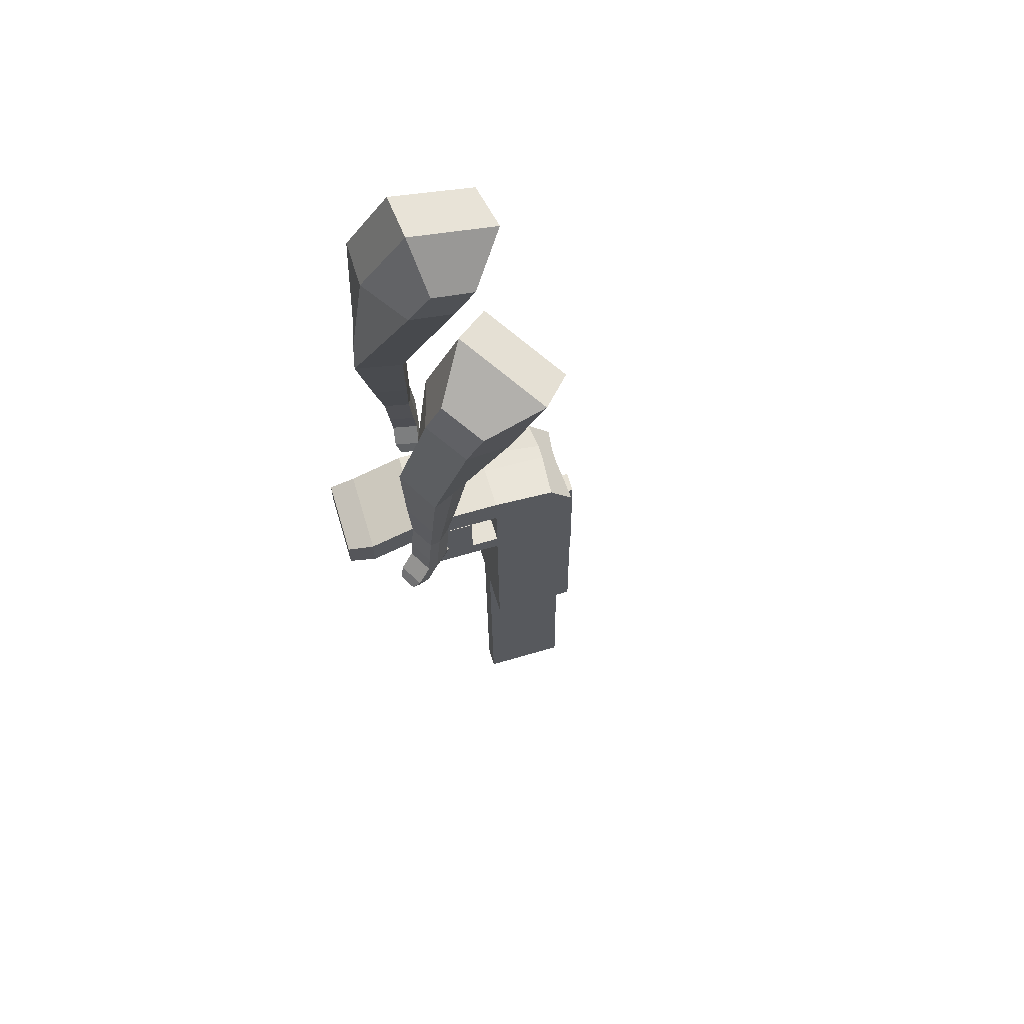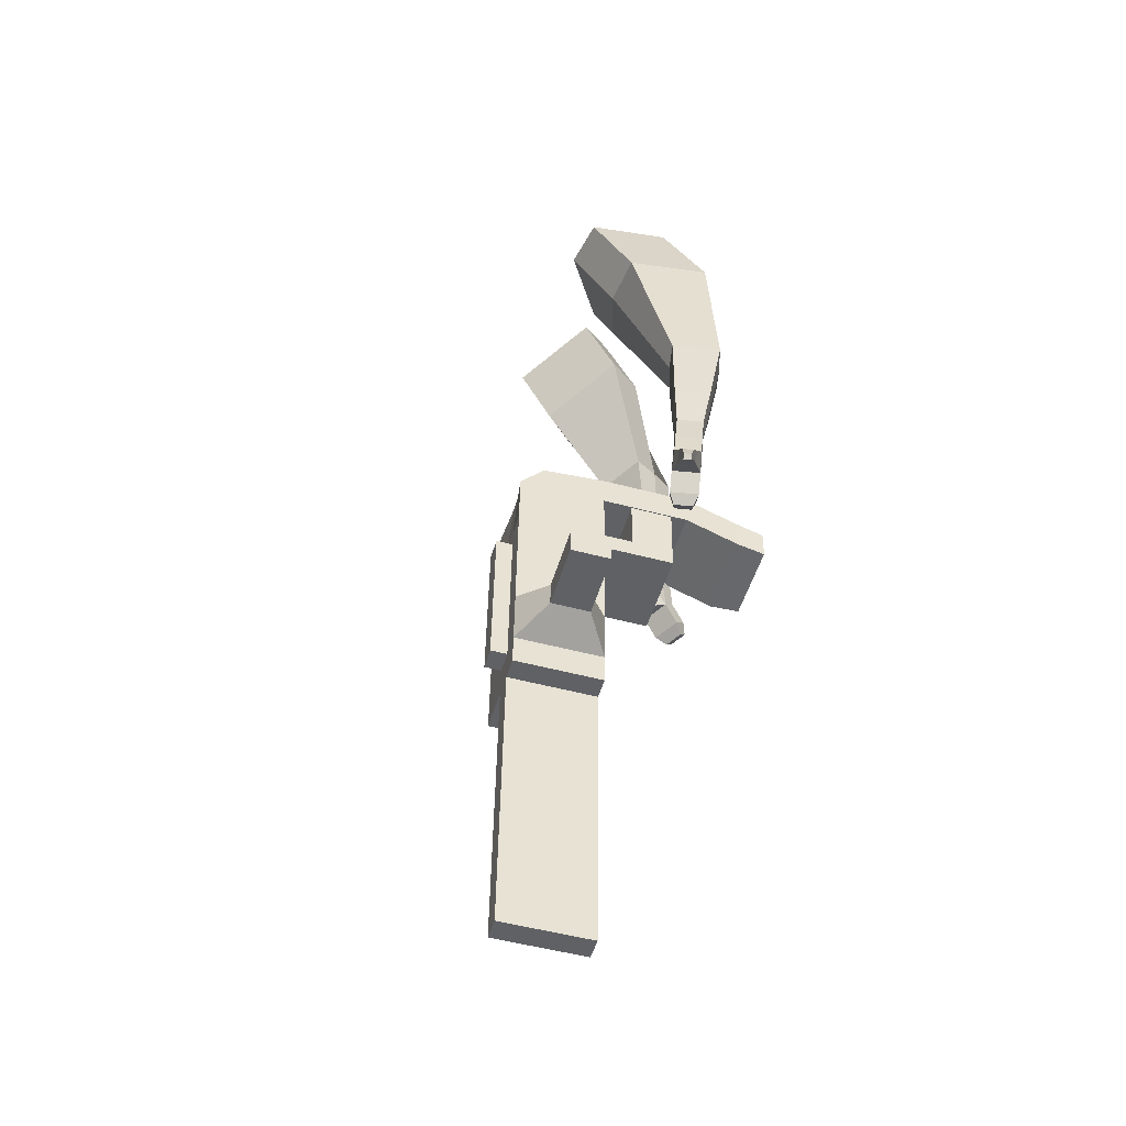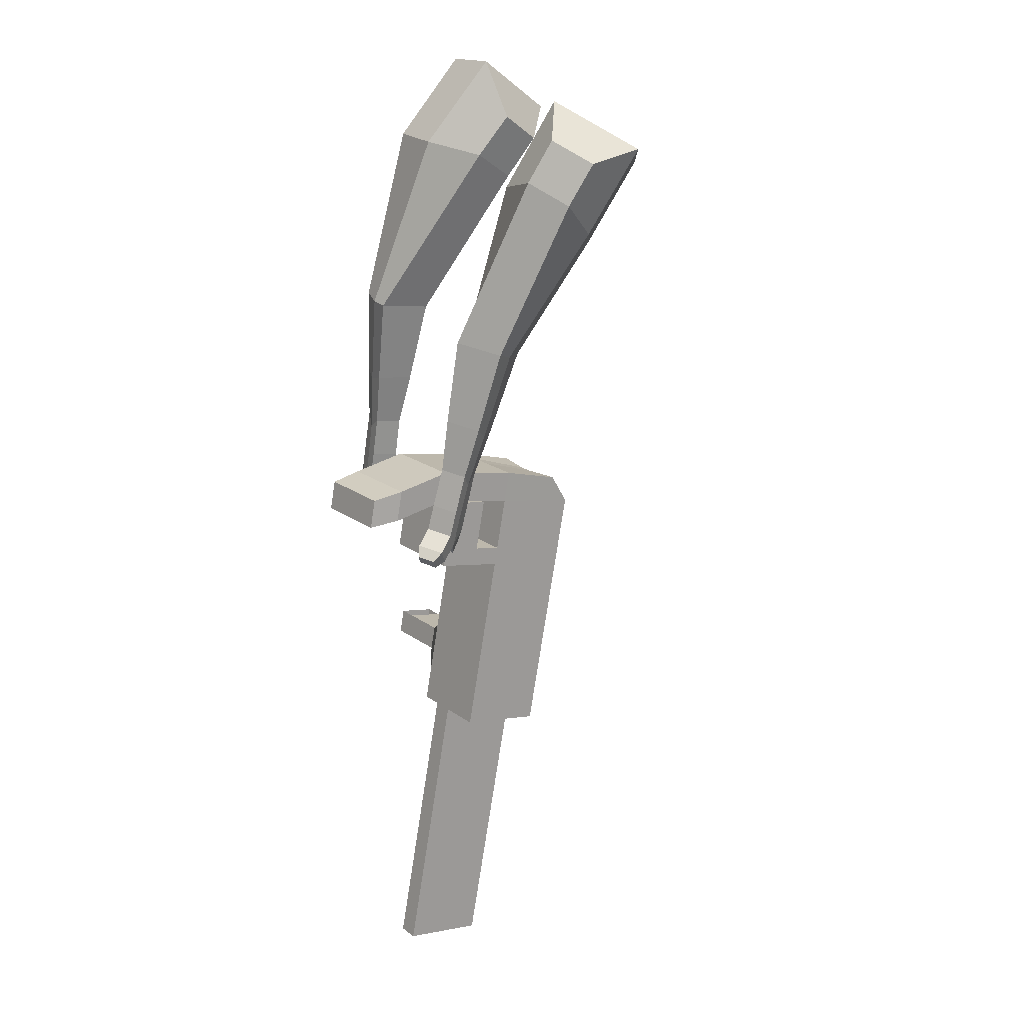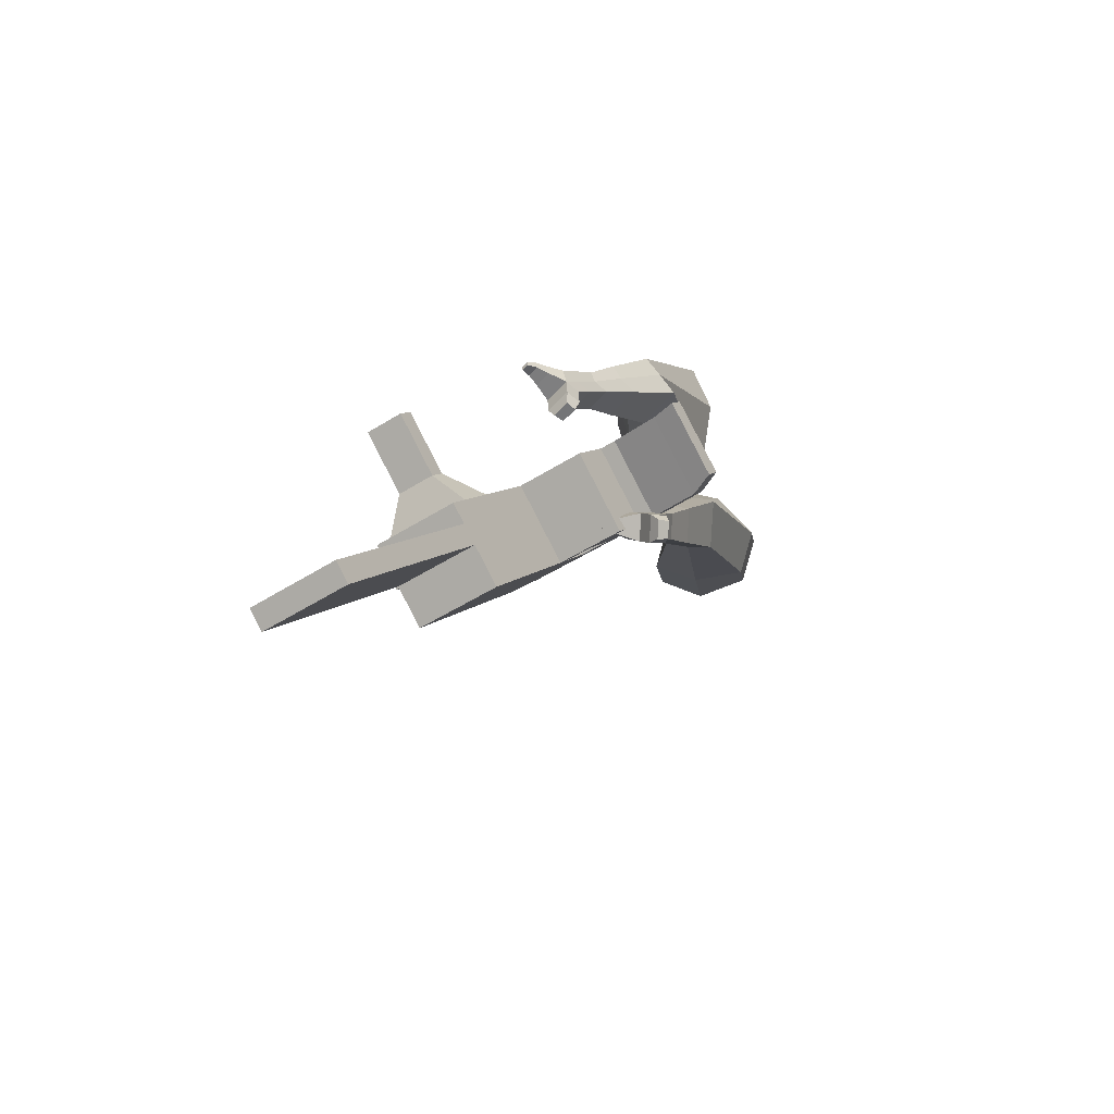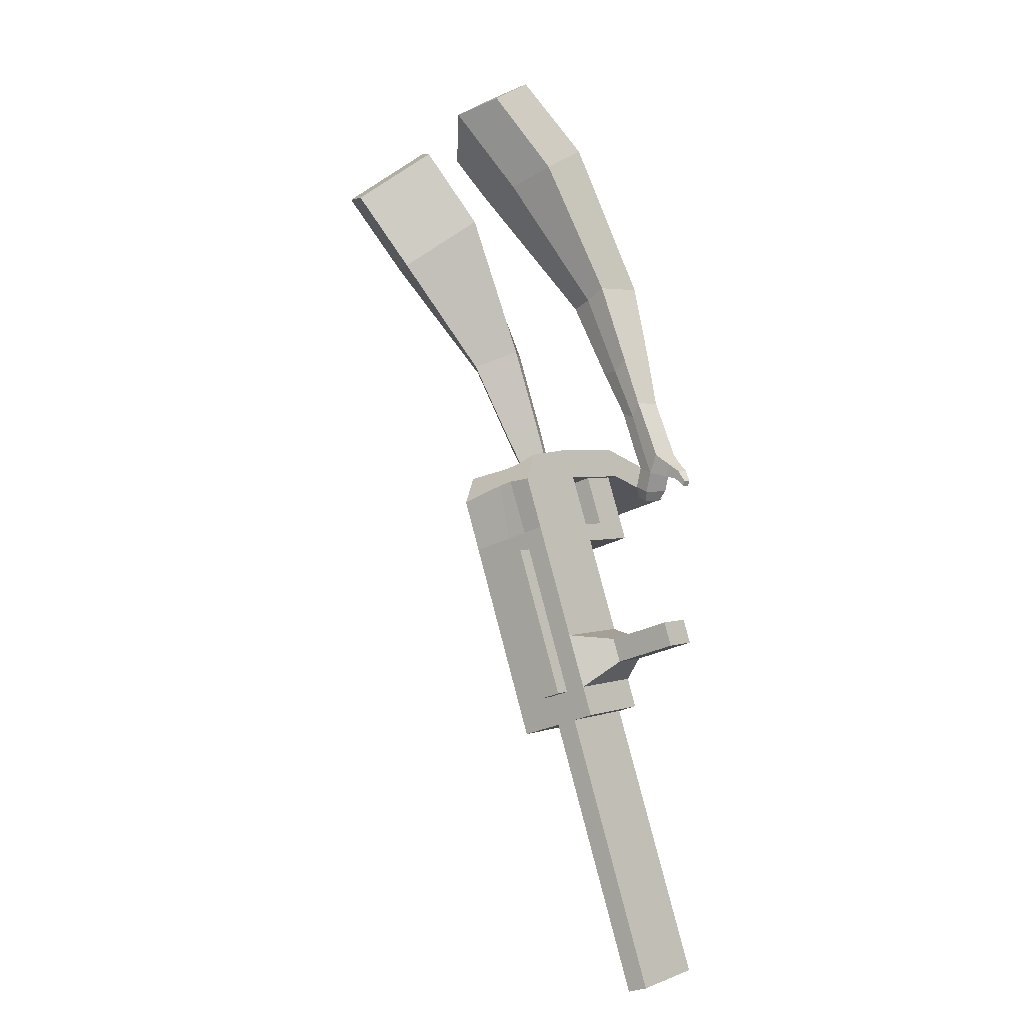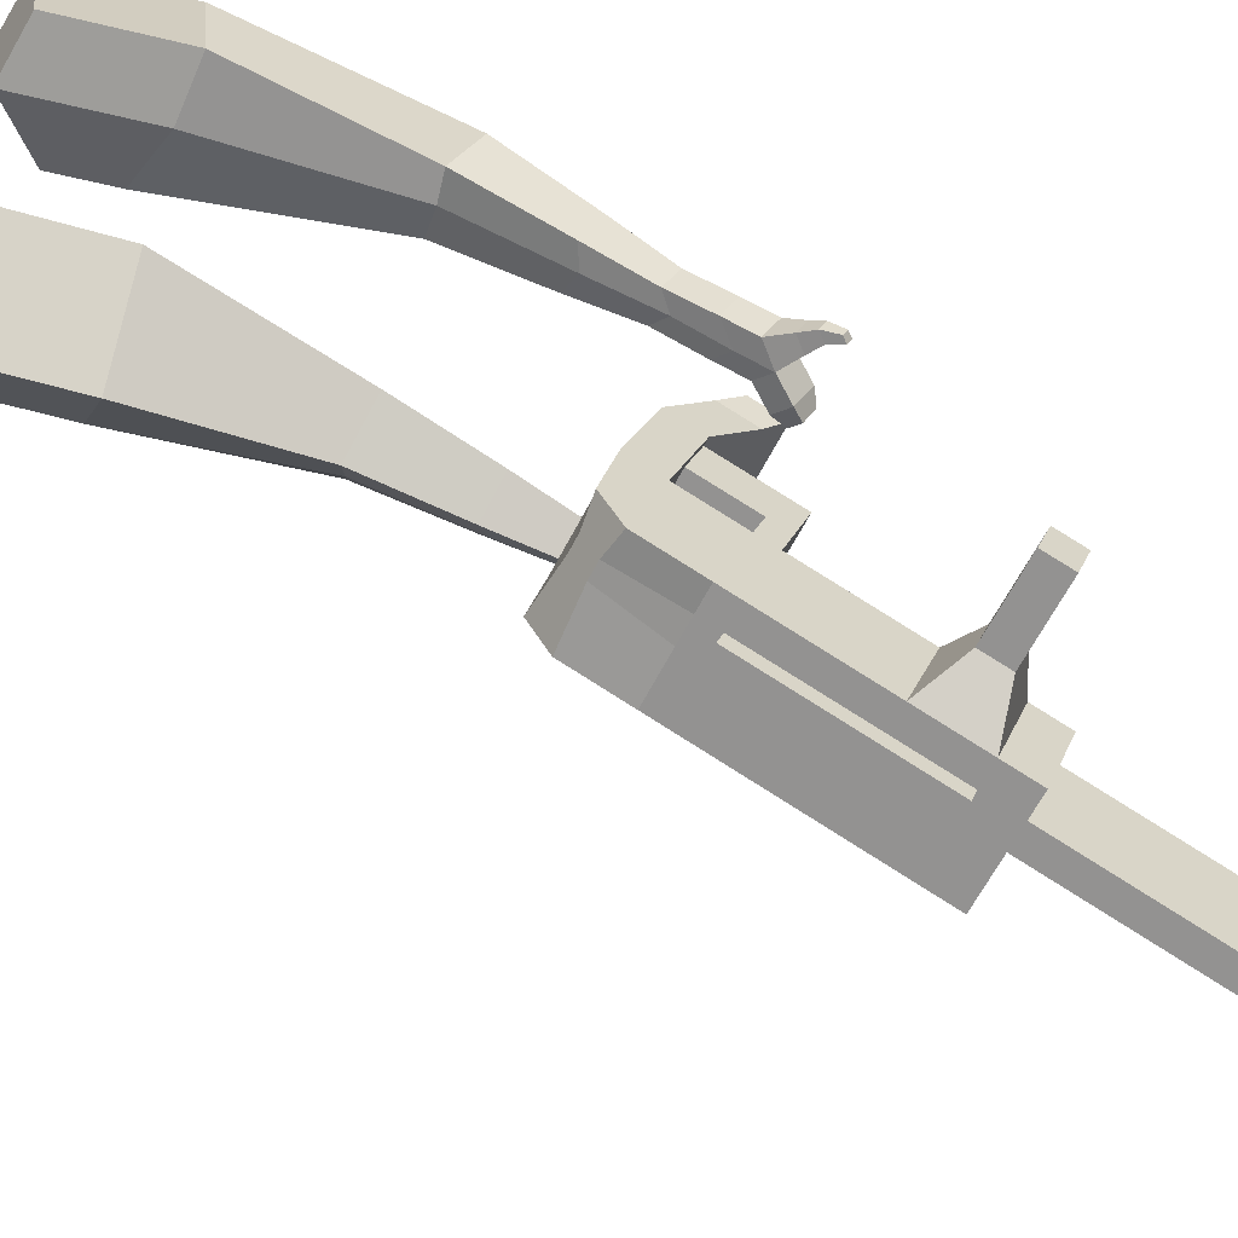
<metadata>
{"format":"obj","ext":"obj","renderer":"f3d","projection":"perspective","resolution":1024,"background":"white","views":[{"elev":39.5,"azim":-119.5,"up":"+Z"},{"elev":-25.1,"azim":61.1,"up":"+Z"},{"elev":-10.2,"azim":-142.1,"up":"+Z"},{"elev":-66.4,"azim":108.4,"up":"+Z"},{"elev":10.9,"azim":21.7,"up":"+Z"},{"elev":-74.1,"azim":38.7,"up":"+Y"}]}
</metadata>
<code>
o Cube.046_Cube.010
v 147.5 110 -1106
v 92.3 -101.6 -1079
v 226.2 63.37 -1307
v 171 -148.2 -1279
v -50.88 150.4 -1193
v -106 -61.23 -1166
v 27.82 103.7 -1394
v -27.35 -107.9 -1366
v 39.11 174.3 -830.1
v -16.06 -37.35 -802.5
v -214.4 2.998 -889.7
v -159.2 214.6 -917.3
v -9.923 203.3 -705.1
v -65.09 -8.279 -677.6
v -263.4 32.07 -764.8
v -208.3 243.7 -792.4
v -38.89 220.5 -631.3
v -74.03 63.67 -623.5
v -272.4 104 -710.8
v -237.2 260.8 -718.6
v 45.08 414.3 -732.6
v -153.3 454.6 -819.9
v 16.11 431.4 -658.8
v -182.2 471.8 -746.1
v 56.02 164.2 -873.2
v 0.85 -47.37 -845.6
v -142.3 204.6 -960.4
v -197.5 -7.023 -932.8
v 57.33 244.1 -839.2
v -141 284.5 -926.4
v 74.23 234.1 -882.3
v -124.1 274.4 -969.5
v 83.75 345.4 -852.4
v -114.6 385.8 -939.6
v 100.7 335.4 -895.5
v -97.69 375.8 -982.7
v 9.397 272.5 -717.1
v -188.9 312.9 -804.3
v 35.82 373.9 -730.3
v -162.5 414.2 -817.5
v 97.61 534.7 -796.4
v -100.7 575.1 -883.6
v 68.64 551.9 -722.5
v -129.7 592.3 -809.8
v 198.4 79.84 -1236
v 143.2 -131.8 -1208
v 0.03979 120.2 -1323
v -55.13 -91.42 -1296
v 127 83.54 -1350
v 71.83 -128.1 -1323
v 48.3 130.2 -1150
v -6.874 -81.41 -1122
v -60.06 194.4 -873.7
v -115.2 -17.17 -846.1
v -109.1 223.5 -748.8
v -157.6 21.97 -708.8
v -138.1 240.7 -675
v -163.7 70.49 -672.4
v -54.1 434.4 -776.3
v -83.07 451.6 -702.4
v -98.32 -27.2 -889.2
v -43.15 184.4 -916.8
v -41.85 264.3 -882.8
v -24.94 254.3 -925.9
v -15.42 365.6 -896
v 1.482 355.6 -939.1
v -89.78 292.7 -760.7
v -63.35 394 -773.9
v -1.567 554.9 -840
v -30.54 572.1 -766.2
v 44.04 -111.6 -1252
v 99.21 100 -1280
v 176.6 73.46 -1328
v 42.71 -91.49 -1100
v -65.64 -27.26 -824.3
v -124.2 15.17 -694.1
v -130.2 63.68 -657.7
v 6.433 174.3 -895
v 24.65 244.2 -904.1
v 51.07 345.5 -917.3
v 148.8 89.93 -1258
v 121.4 -138.1 -1301
v 97.88 120.1 -1128
v -10.47 184.3 -851.9
v -59.51 213.4 -727
v -88.48 230.6 -653.1
v -4.51 424.4 -754.4
v -33.48 441.5 -680.6
v -48.74 -37.28 -867.4
v 7.74 254.2 -861
v 34.16 355.5 -874.2
v -40.19 282.6 -738.9
v -13.77 383.9 -752.1
v 48.02 544.8 -818.2
v 19.05 562 -744.4
v 93.63 -121.7 -1230
v -59.07 -76.9 -862.2
v -108.7 -66.82 -884
v 83.3 -161.3 -1225
v 33.71 -151.2 -1247
v -17.2 -121 -1117
v 32.38 -131.1 -1095
v 252.4 12.23 -1155
v 229.9 25.58 -1098
v 205.5 -67.99 -1086
v 228 -81.33 -1143
v 295.3 3.515 -1136
v 272.8 16.86 -1079
v 248.4 -76.71 -1067
v 270.9 -90.05 -1124
v 360.9 -9.827 -1108
v 338.4 3.519 -1050
v 314 -90.05 -1038
v 336.5 -103.4 -1095
v 403.1 -18.41 -1089
v 380.6 -5.067 -1032
v 356.2 -98.63 -1019
v 378.7 -112 -1077
v 380 -291.4 -1960
v 330.4 -281.3 -1981
v 385.5 -69.72 -2009
v 435.1 -79.8 -1987
v 38.53 609.7 -864.7
v -52.86 628.3 -904.9
v 11.83 625.6 -796.7
v -79.55 644.1 -836.9
v 103.2 607 -756.5
v 129.9 591.1 -824.5
v 84.22 600.4 -844.6
v 57.52 616.3 -776.6
f 45 46 4 3
f 49 50 8 7
f 47 48 6 5
f 26 25 9 10
f 72 47 5 51
f 96 46 2 74
f 10 9 13 14
f 84 9 29 90
f 89 26 10 75
f 27 28 11 12
f 76 14 18 77
f 75 10 14 76
f 12 11 15 16
f 53 12 16 55
f 86 77 18 17
f 16 15 19 20
f 16 20 24 22
f 14 13 17 18
f 59 22 42 69
f 86 17 23 88
f 17 13 21 23
f 55 16 22 59
f 5 6 28 27
f 74 2 26 89
f 51 5 27 62
f 2 1 25 26
f 32 30 34 36
f 62 27 32 64
f 27 12 30 32
f 9 25 31 29
f 66 36 34 65
f 90 29 37 92
f 64 32 36 66
f 29 31 35 33
f 92 37 39 93
f 29 33 39 37
f 34 30 38 40
f 65 34 40 68
f 69 42 124 123
f 23 21 41 43
f 88 23 43 95
f 22 24 44 42
f 82 4 46 96
f 49 7 47 72
f 7 8 48 47
f 46 45 103 106
f 73 49 72 81
f 8 50 71 48
f 24 60 70 44
f 42 44 126 124
f 91 65 68 93
f 38 67 68 40
f 79 64 66 80
f 30 63 67 38
f 80 66 65 91
f 78 62 64 79
f 83 51 62 78
f 6 52 61 28
f 85 55 59 87
f 20 57 60 24
f 87 59 69 94
f 20 19 58 57
f 84 53 55 85
f 11 54 56 15
f 15 56 58 19
f 28 61 54 11
f 12 53 63 30
f 48 71 52 6
f 81 72 51 83
f 50 49 121 120
f 3 4 82 73
f 45 81 83 1
f 9 84 85 13
f 21 87 94 41
f 13 85 87 21
f 1 83 78 25
f 25 78 79 31
f 35 80 91 33
f 31 79 80 35
f 33 91 93 39
f 70 95 130 125
f 3 73 81 45
f 50 82 96 71
f 60 88 95 70
f 67 92 93 68
f 63 90 92 67
f 52 71 100 101
f 57 86 88 60
f 57 58 77 86
f 54 75 76 56
f 56 76 77 58
f 61 89 75 54
f 53 84 90 63
f 89 61 98 97
f 101 102 97 98
f 100 99 102 101
f 61 52 101 98
f 74 89 97 102
f 71 96 99 100
f 96 74 102 99
f 106 103 107 110
f 1 2 105 104
f 2 46 106 105
f 45 1 104 103
f 109 110 114 113
f 104 105 109 108
f 105 106 110 109
f 103 104 108 107
f 113 114 118 117
f 107 108 112 111
f 110 107 111 114
f 108 109 113 112
f 116 117 118 115
f 111 112 116 115
f 114 111 115 118
f 122 119 120 121
f 82 50 120 119
f 73 82 119 122
f 49 73 122 121
f 123 124 126 125
f 129 123 125 130
f 128 129 130 127
f 95 43 127 130
f 94 69 123 129
f 43 41 128 127
f 44 70 125 126
f 41 94 129 128
o Cube.048_Cube.024
v -563.8 468.7 182.3
v -727.3 342.3 57.06
v -423.1 481 -13.75
v -587.1 357.3 -137.1
v -678.3 646.5 38.68
v -762.1 581.6 -25.54
v -606.2 652.8 -61.85
v -689.5 588.7 -125.7
v -400.1 431.3 -435.9
v -290.1 475.9 -391.9
v -322.5 592.5 -428.9
v -432.5 547.9 -472.9
v -298.7 417.1 -626.7
v -217.8 449.9 -594.3
v -241.6 535.6 -621.5
v -322.5 502.9 -653.9
v -233.9 410.8 -746
v -174.8 434.8 -722.3
v -192.3 497.4 -742.2
v -251.4 473.5 -765.9
v -483.1 586.8 -27.66
v -656.3 455.9 -158.7
v -632.6 573.7 180.5
v -806.2 439.5 47.51
v -300.6 534.7 -414
v -417.3 487.3 -460.8
v -219.2 490.6 -623.7
v -305.1 455.9 -658.1
v -170.2 462.3 -755.8
v -233 436.9 -780.9
v -193.2 392 -828.7
v -134.1 416 -805.1
v -126.8 447.2 -848.9
v -189.5 421.8 -874
v -208.3 457.8 -857.5
v -149.2 481.7 -833.8
v -164.2 379.7 -888.6
v -105.1 403.7 -864.9
v -97.85 434.9 -908.8
v -160.6 409.5 -933.9
v -179.4 445.5 -917.3
v -120.3 469.4 -893.7
v -129.8 353.9 -913.8
v -91.72 369.4 -898.6
v -87.02 389.5 -926.8
v -127.4 373.1 -943
v -152.1 436.2 -982.1
v -170.9 472.1 -965.5
v -111.8 496.1 -941.9
v -89.35 461.6 -957
v -107.2 335.2 -930.8
v -81.52 345.6 -920.5
v -78.35 359.2 -939.6
v -105.6 348.1 -950.5
v -86.49 325.4 -956.6
v -70.46 331.8 -950.2
v -68.48 340.3 -962
v -85.49 333.4 -968.9
v -140.4 460.7 -1001
v -153 484.6 -990.2
v -113.7 500.5 -974.5
v -98.73 477.6 -984.5
v -302.1 581.7 383.7
v -297.2 344.2 339.5
v -150.4 624.4 189.9
v -154 382.6 148.7
v -460.6 555.5 185
v -458.1 433.7 162.3
v -384.5 579.2 86.87
v -384.7 453.4 64.46
v -2.693 415.5 -191.7
v 58.71 526.8 -203.5
v -38.17 573.4 -270.2
v -99.46 462.6 -258.4
v 83.13 364.7 -383.9
v 128.6 445.4 -393.1
v 57.5 479.9 -442.1
v 11.99 399.3 -433
v 136.3 335.4 -505.5
v 169.6 394.3 -512.2
v 117.6 419.6 -548
v 84.31 360.7 -541.4
v -257.8 642.9 135.4
v -262.1 383.5 91.1
v -419.3 594.9 340.6
v -414.1 342.7 293.7
v 15.08 550.3 -242.6
v -50.63 433.8 -229.4
v 102.4 458.9 -433.8
v 54.09 373.2 -424.1
v 156 399.8 -553.2
v 120.7 337.2 -546.2
v 178.5 302.8 -583.1
v 211.8 361.7 -589.7
v 198 366 -642.1
v 162.6 303.5 -635
v 126.3 327.1 -628.5
v 159.6 386.1 -635.2
v 207.9 279.9 -639.5
v 241.1 338.8 -646.2
v 227.3 343.1 -698.6
v 192 280.5 -691.5
v 155.6 304.2 -684.9
v 188.9 363.1 -691.6
v 250.4 267.3 -662.3
v 271.8 305.2 -666.6
v 262.9 308 -700.3
v 240.2 267.7 -695.8
v 181.8 280.1 -746.3
v 145.5 303.7 -739.7
v 178.7 362.7 -746.4
v 217.1 342.6 -753.4
v 279.4 257.5 -676.9
v 293.8 283.1 -679.8
v 287.8 284.9 -702.6
v 272.5 257.8 -699.5
v 301.3 248.6 -702
v 310.4 264.6 -703.9
v 306.6 265.8 -718.1
v 297 248.8 -716.1
v 176 294 -775.9
v 151.8 309.7 -771.5
v 173.9 348.9 -775.9
v 199.4 335.6 -780.6
f 131 132 134 133
f 138 137 141 142
f 137 138 136 135
f 153 154 132 131
f 151 137 135 153
f 152 134 132 154
f 142 141 145 146
f 151 133 140 155
f 152 138 142 156
f 133 134 139 140
f 158 146 150 160
f 155 140 144 157
f 156 142 146 158
f 140 139 143 144
f 149 159 163 166
f 144 143 147 148
f 146 145 149 150
f 157 144 148 159
f 145 157 159 149
f 148 147 161 162
f 139 156 158 143
f 141 155 157 145
f 143 158 160 147
f 134 152 156 139
f 137 151 155 141
f 138 152 154 136
f 133 151 153 131
f 135 136 154 153
f 165 166 172 171
f 161 164 170 167
f 150 149 166 165
f 159 148 162 163
f 147 160 164 161
f 160 150 165 164
f 172 169 180 179
f 168 167 173 174
f 163 162 168 169
f 166 163 169 172
f 164 165 171 170
f 162 161 167 168
f 176 175 183 184
f 167 170 176 173
f 169 168 174 175
f 170 169 175 176
f 179 180 192 191
f 170 171 178 177
f 171 172 179 178
f 169 170 177 180
f 184 183 187 188
f 175 174 182 183
f 173 176 184 181
f 174 173 181 182
f 186 185 188 187
f 183 182 186 187
f 181 184 188 185
f 182 181 185 186
f 192 189 190 191
f 177 178 190 189
f 180 177 189 192
f 178 179 191 190
f 193 194 196 195
f 200 199 203 204
f 199 200 198 197
f 215 216 194 193
f 213 199 197 215
f 214 196 194 216
f 204 203 207 208
f 213 195 202 217
f 214 200 204 218
f 195 196 201 202
f 220 208 212 222
f 217 202 206 219
f 218 204 208 220
f 202 201 205 206
f 211 221 225 228
f 206 205 209 210
f 208 207 211 212
f 219 206 210 221
f 207 219 221 211
f 210 209 223 224
f 201 218 220 205
f 203 217 219 207
f 205 220 222 209
f 196 214 218 201
f 199 213 217 203
f 200 214 216 198
f 195 213 215 193
f 197 198 216 215
f 227 228 234 233
f 223 226 232 229
f 212 211 228 227
f 221 210 224 225
f 209 222 226 223
f 222 212 227 226
f 234 231 242 241
f 230 229 235 236
f 225 224 230 231
f 228 225 231 234
f 226 227 233 232
f 224 223 229 230
f 238 237 245 246
f 229 232 238 235
f 231 230 236 237
f 232 231 237 238
f 241 242 254 253
f 232 233 240 239
f 233 234 241 240
f 231 232 239 242
f 246 245 249 250
f 237 236 244 245
f 235 238 246 243
f 236 235 243 244
f 248 247 250 249
f 245 244 248 249
f 243 246 250 247
f 244 243 247 248
f 254 251 252 253
f 239 240 252 251
f 242 239 251 254
f 240 241 253 252

</code>
